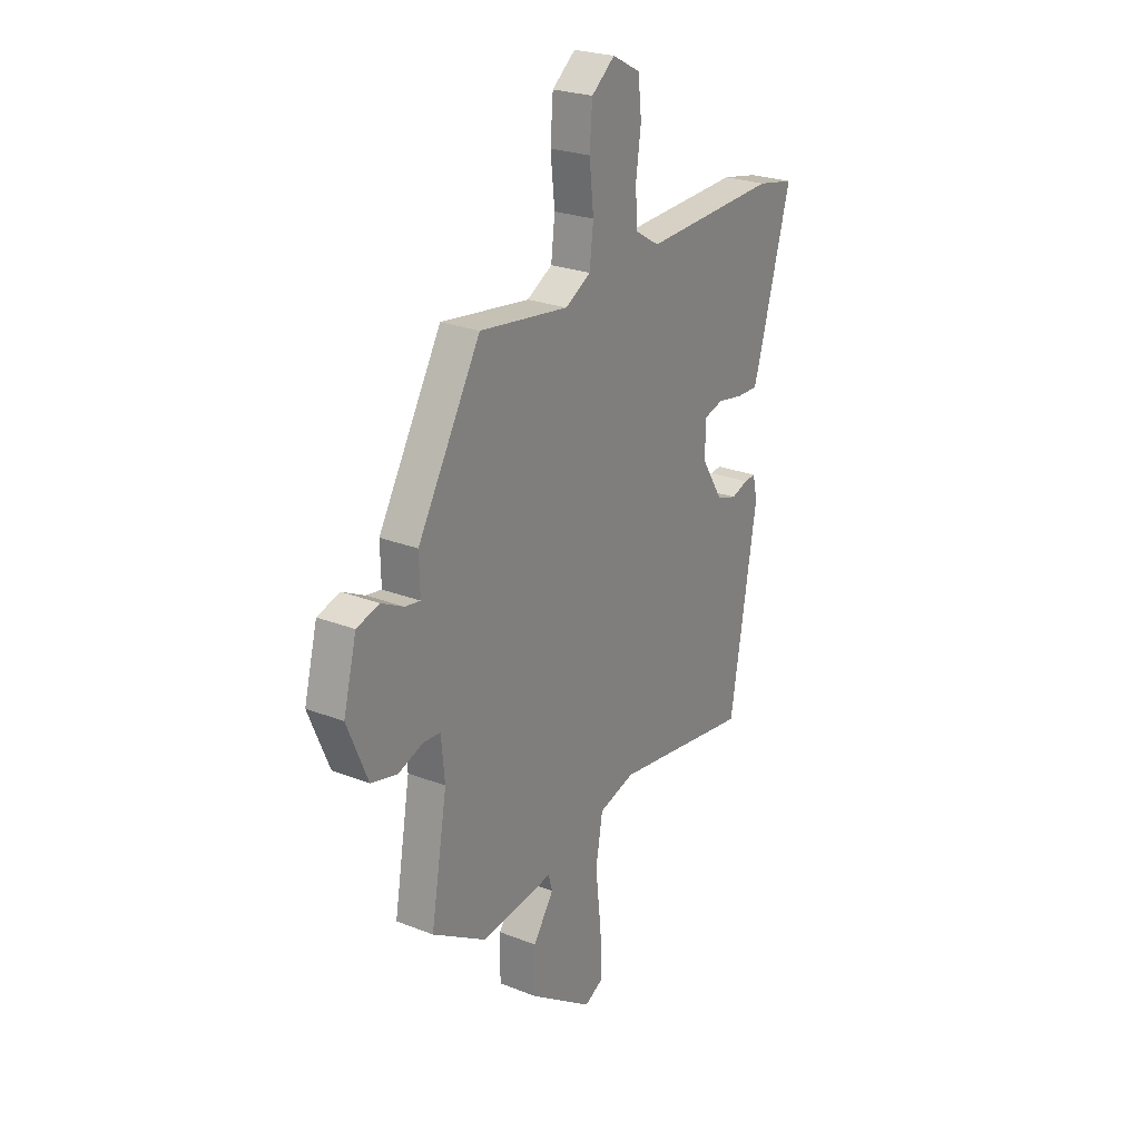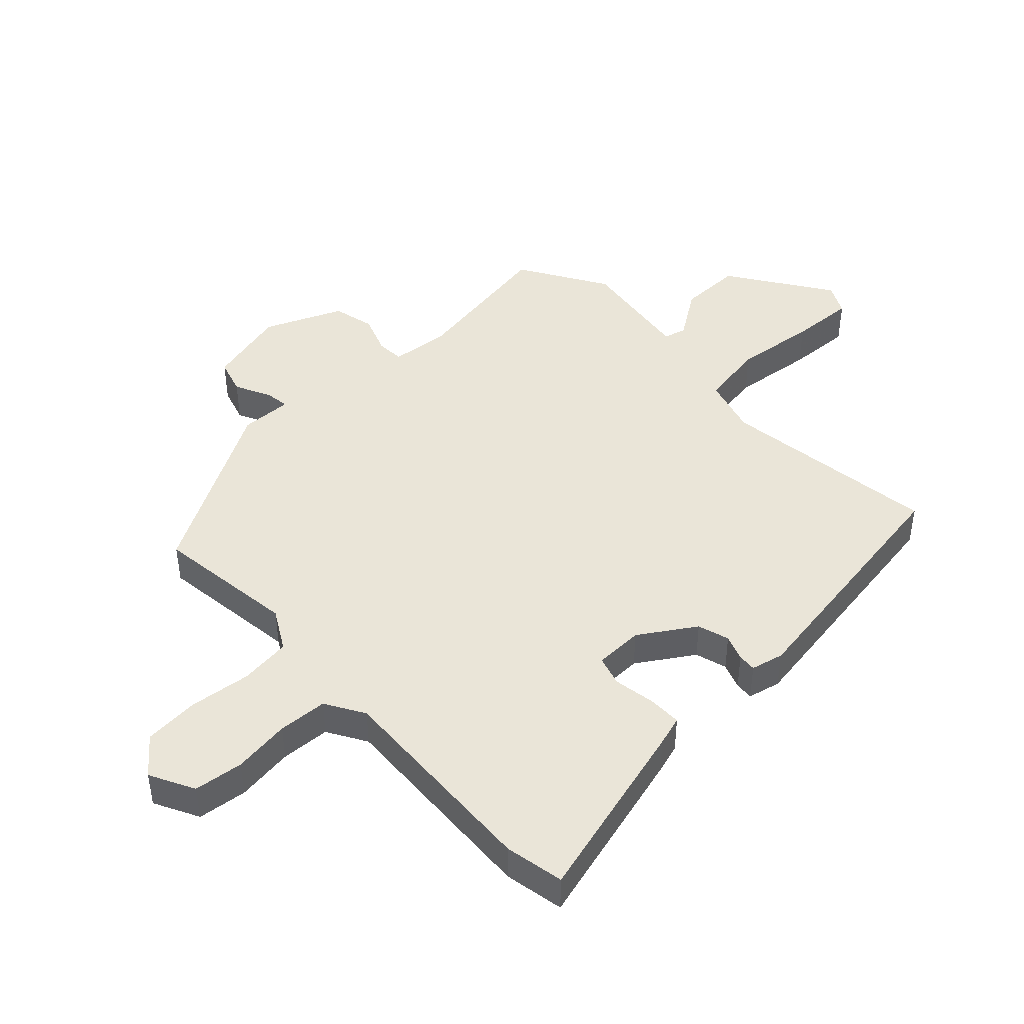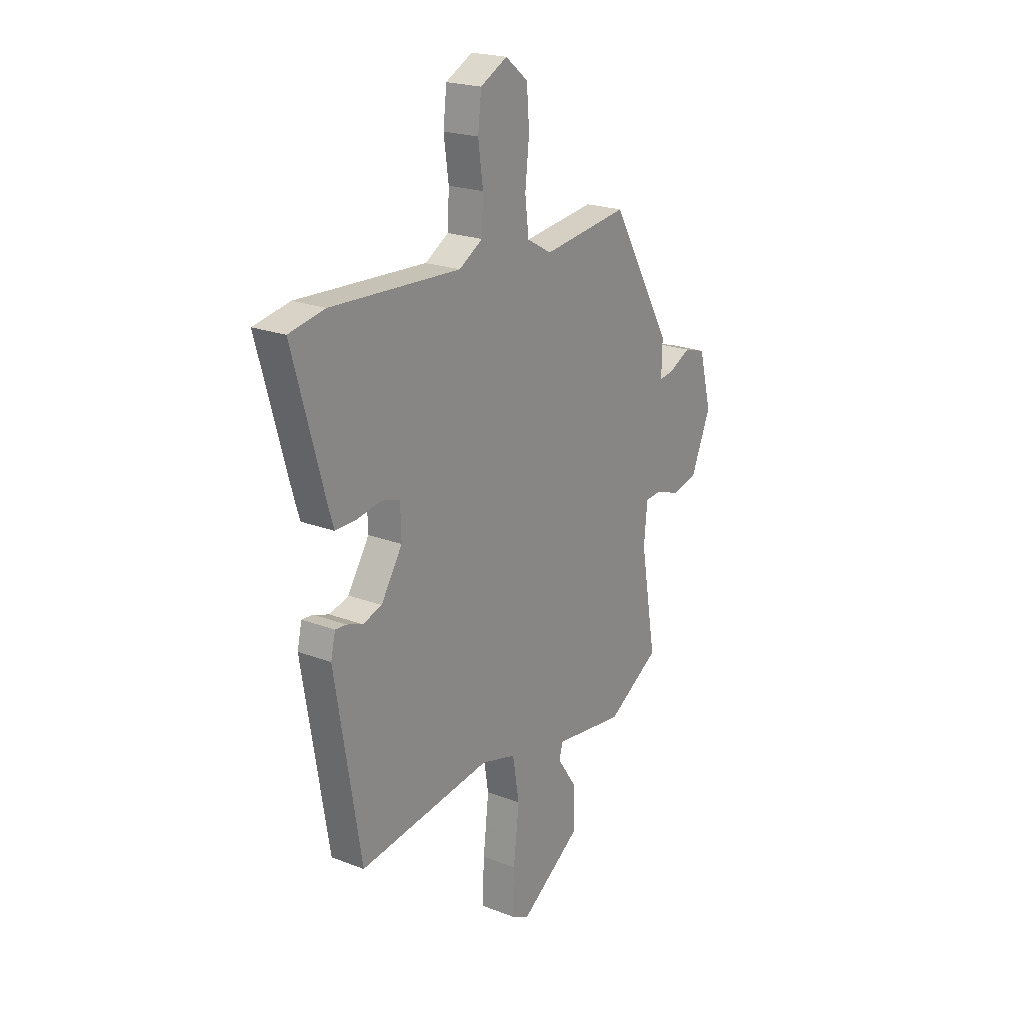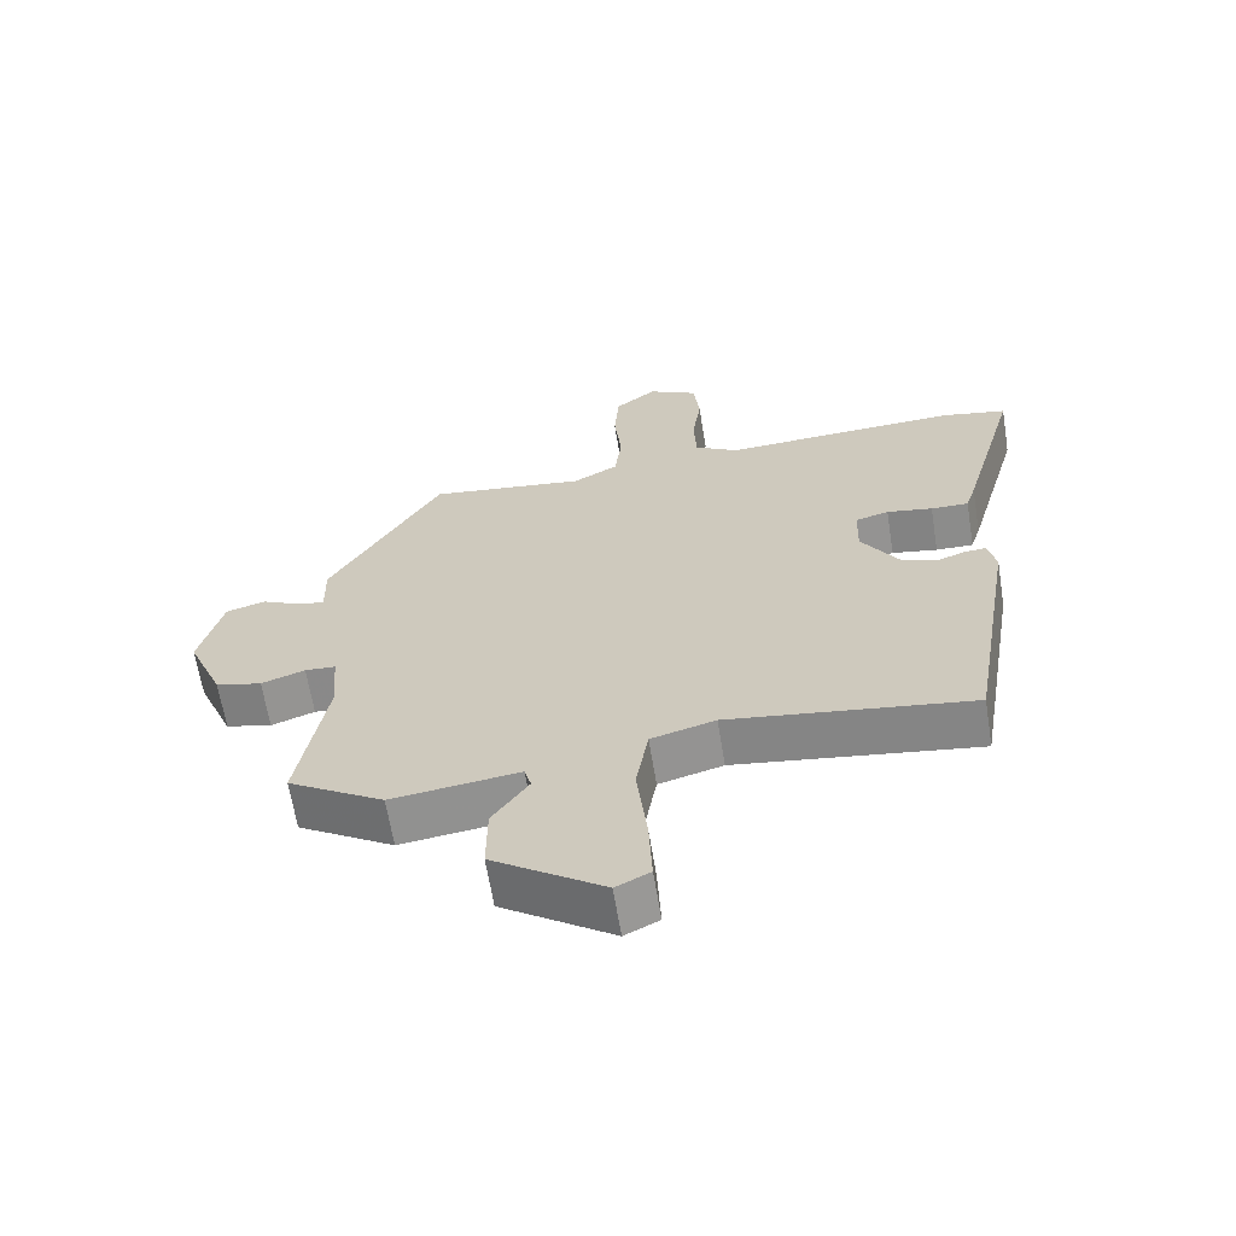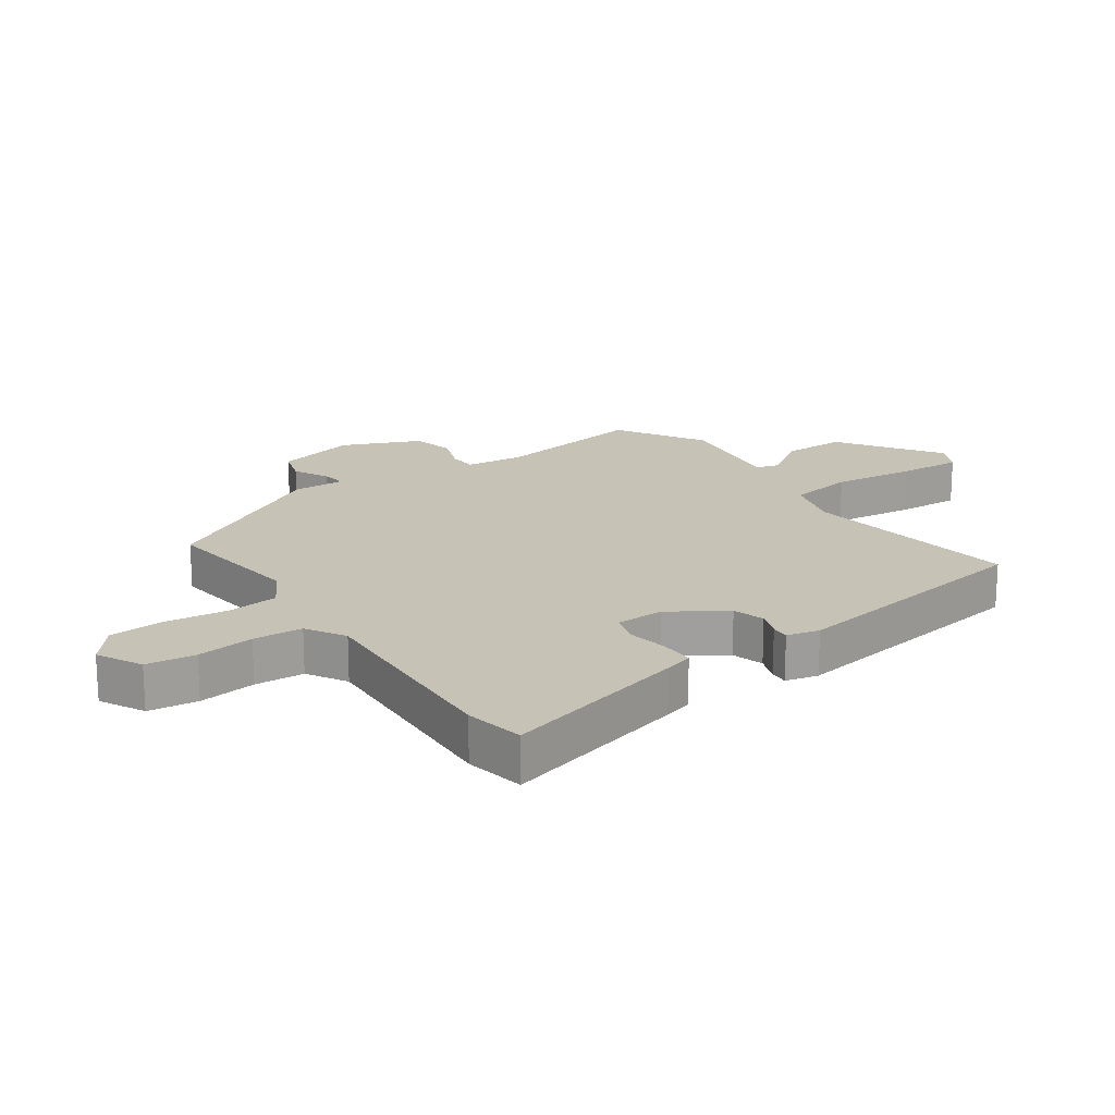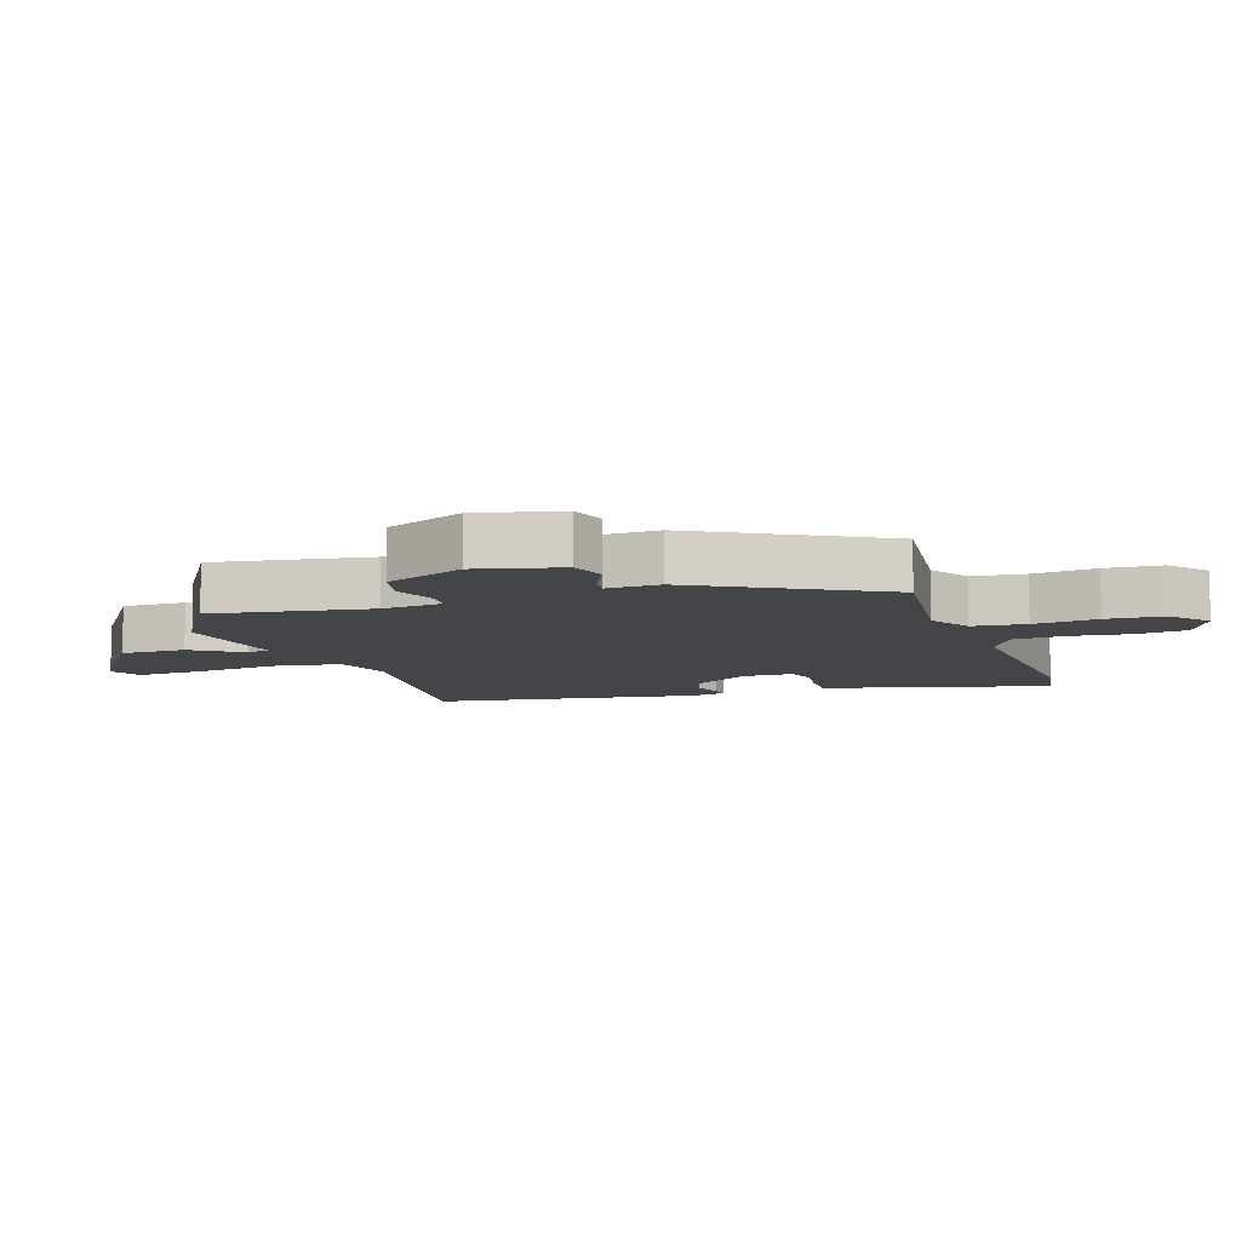
<metadata>
{"format":"obj","ext":"obj","renderer":"f3d","projection":"perspective","resolution":1024,"background":"white","views":[{"elev":24.8,"azim":-57.3,"up":"+Z"},{"elev":44.8,"azim":47.2,"up":"+Y"},{"elev":21.2,"azim":124.6,"up":"+Z"},{"elev":-64.4,"azim":9.2,"up":"+Z"},{"elev":18.9,"azim":55.7,"up":"+Y"},{"elev":-9.1,"azim":-70.5,"up":"+Y"}]}
</metadata>
<code>
v -0.355 0.07 0.488
v -0.125 0.07 0.457
v -0.059 0.07 0.494
v -0.049 0.07 0.577
v -0.06 0.07 0.678
v -0.053 0.07 0.767
v 0.007 0.07 0.815
v 0.079 0.07 0.777
v 0.088 0.07 0.697
v 0.075 0.07 0.604
v 0.079 0.07 0.524
v 0.142 0.07 0.486
v 0.489 0.07 0.502
v 0.585 0.07 0.483
v 0.501 0.07 0.183
v 0.486 0.07 0.135
v 0.431 0.07 0.136
v 0.364 0.07 0.148
v 0.315 0.07 0.134
v 0.313 0.07 0.055
v 0.37 0.07 -0.035
v 0.421 0.07 -0.051
v 0.463 0.07 -0.036
v 0.493 0.07 -0.034
v 0.505 0.07 -0.087
v 0.436 0.07 -0.502
v 0.081 0.07 -0.451
v -0.013 0.07 -0.477
v -0.031 0.07 -0.583
v -0.016 0.07 -0.715
v -0.011 0.07 -0.82
v -0.061 0.07 -0.845
v -0.224 0.07 -0.733
v -0.223 0.07 -0.631
v -0.17 0.07 -0.554
v -0.18 0.07 -0.518
v -0.367 0.07 -0.542
v -0.508 0.07 -0.455
v -0.466 0.07 -0.21
v -0.475 0.07 -0.114
v -0.52 0.07 -0.111
v -0.584 0.07 -0.134
v -0.652 0.07 -0.117
v -0.705 0.07 0.009
v -0.671 0.07 0.14
v -0.613 0.07 0.157
v -0.555 0.07 0.128
v -0.516 0.07 0.122
v -0.518 0.07 0.206
v -0.355 0 0.488
v -0.125 0 0.457
v -0.059 0 0.494
v -0.049 0 0.577
v -0.06 0 0.678
v -0.053 0 0.767
v 0.007 0 0.815
v 0.079 0 0.777
v 0.088 0 0.697
v 0.075 0 0.604
v 0.079 0 0.524
v 0.142 0 0.486
v 0.489 0 0.502
v 0.585 0 0.483
v 0.501 0 0.183
v 0.486 0 0.135
v 0.431 0 0.136
v 0.364 0 0.148
v 0.315 0 0.134
v 0.313 0 0.055
v 0.37 0 -0.035
v 0.421 0 -0.051
v 0.463 0 -0.036
v 0.493 0 -0.034
v 0.505 0 -0.087
v 0.436 0 -0.502
v 0.081 0 -0.451
v -0.013 0 -0.477
v -0.031 0 -0.583
v -0.016 0 -0.715
v -0.011 0 -0.82
v -0.061 0 -0.845
v -0.224 0 -0.733
v -0.223 0 -0.631
v -0.17 0 -0.554
v -0.18 0 -0.518
v -0.367 0 -0.542
v -0.508 0 -0.455
v -0.466 0 -0.21
v -0.475 0 -0.114
v -0.52 0 -0.111
v -0.584 0 -0.134
v -0.652 0 -0.117
v -0.705 0 0.009
v -0.671 0 0.14
v -0.613 0 0.157
v -0.555 0 0.128
v -0.516 0 0.122
v -0.518 0 0.206
f 48 49 1 2
f 44 45 46 47
f 44 47 48
f 41 42 43 44
f 40 41 44 48
f 36 37 38 39
f 36 39 40
f 32 33 34 35
f 32 35 36
f 29 30 31 32
f 29 32 36
f 28 29 36 40
f 24 25 26 27
f 22 23 24 27
f 21 22 27 28
f 20 21 28 40
f 15 16 17 18
f 13 14 15 18
f 12 13 18 19
f 11 12 19 20
f 7 8 9 10
f 7 10 11
f 4 5 6 7
f 3 4 7 11
f 11 20 40 48
f 2 3 11 48
f 51 50 98 97
f 96 95 94 93
f 97 96 93
f 93 92 91 90
f 97 93 90 89
f 88 87 86 85
f 89 88 85
f 84 83 82 81
f 85 84 81
f 81 80 79 78
f 85 81 78
f 89 85 78 77
f 76 75 74 73
f 76 73 72 71
f 77 76 71 70
f 89 77 70 69
f 67 66 65 64
f 67 64 63 62
f 68 67 62 61
f 69 68 61 60
f 59 58 57 56
f 60 59 56
f 56 55 54 53
f 60 56 53 52
f 97 89 69 60
f 97 60 52 51
f 1 50 51 2
f 2 51 52 3
f 3 52 53 4
f 4 53 54 5
f 5 54 55 6
f 6 55 56 7
f 7 56 57 8
f 8 57 58 9
f 9 58 59 10
f 10 59 60 11
f 11 60 61 12
f 12 61 62 13
f 13 62 63 14
f 14 63 64 15
f 15 64 65 16
f 16 65 66 17
f 17 66 67 18
f 18 67 68 19
f 19 68 69 20
f 20 69 70 21
f 21 70 71 22
f 22 71 72 23
f 23 72 73 24
f 24 73 74 25
f 25 74 75 26
f 26 75 76 27
f 27 76 77 28
f 28 77 78 29
f 29 78 79 30
f 30 79 80 31
f 31 80 81 32
f 32 81 82 33
f 33 82 83 34
f 34 83 84 35
f 35 84 85 36
f 36 85 86 37
f 37 86 87 38
f 38 87 88 39
f 39 88 89 40
f 40 89 90 41
f 41 90 91 42
f 42 91 92 43
f 43 92 93 44
f 44 93 94 45
f 45 94 95 46
f 46 95 96 47
f 47 96 97 48
f 48 97 98 49
f 49 98 50 1

</code>
